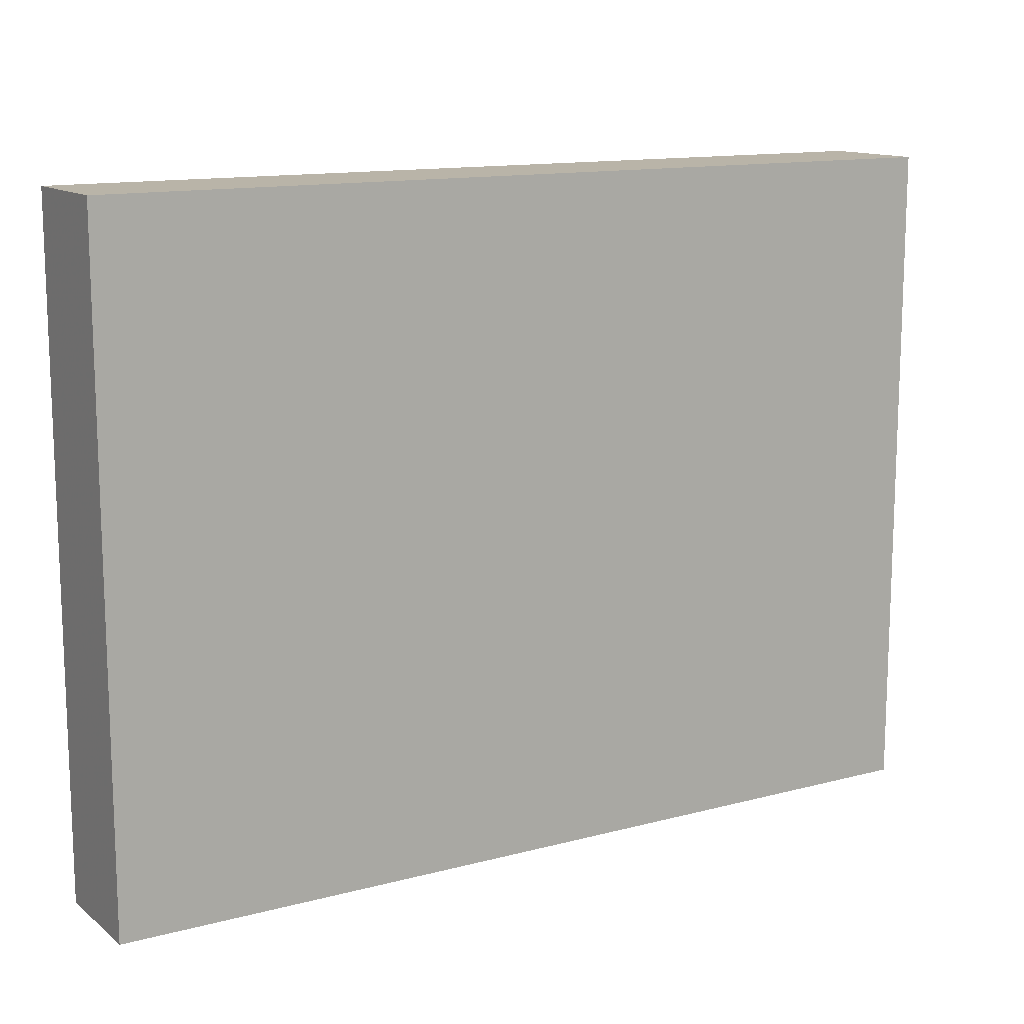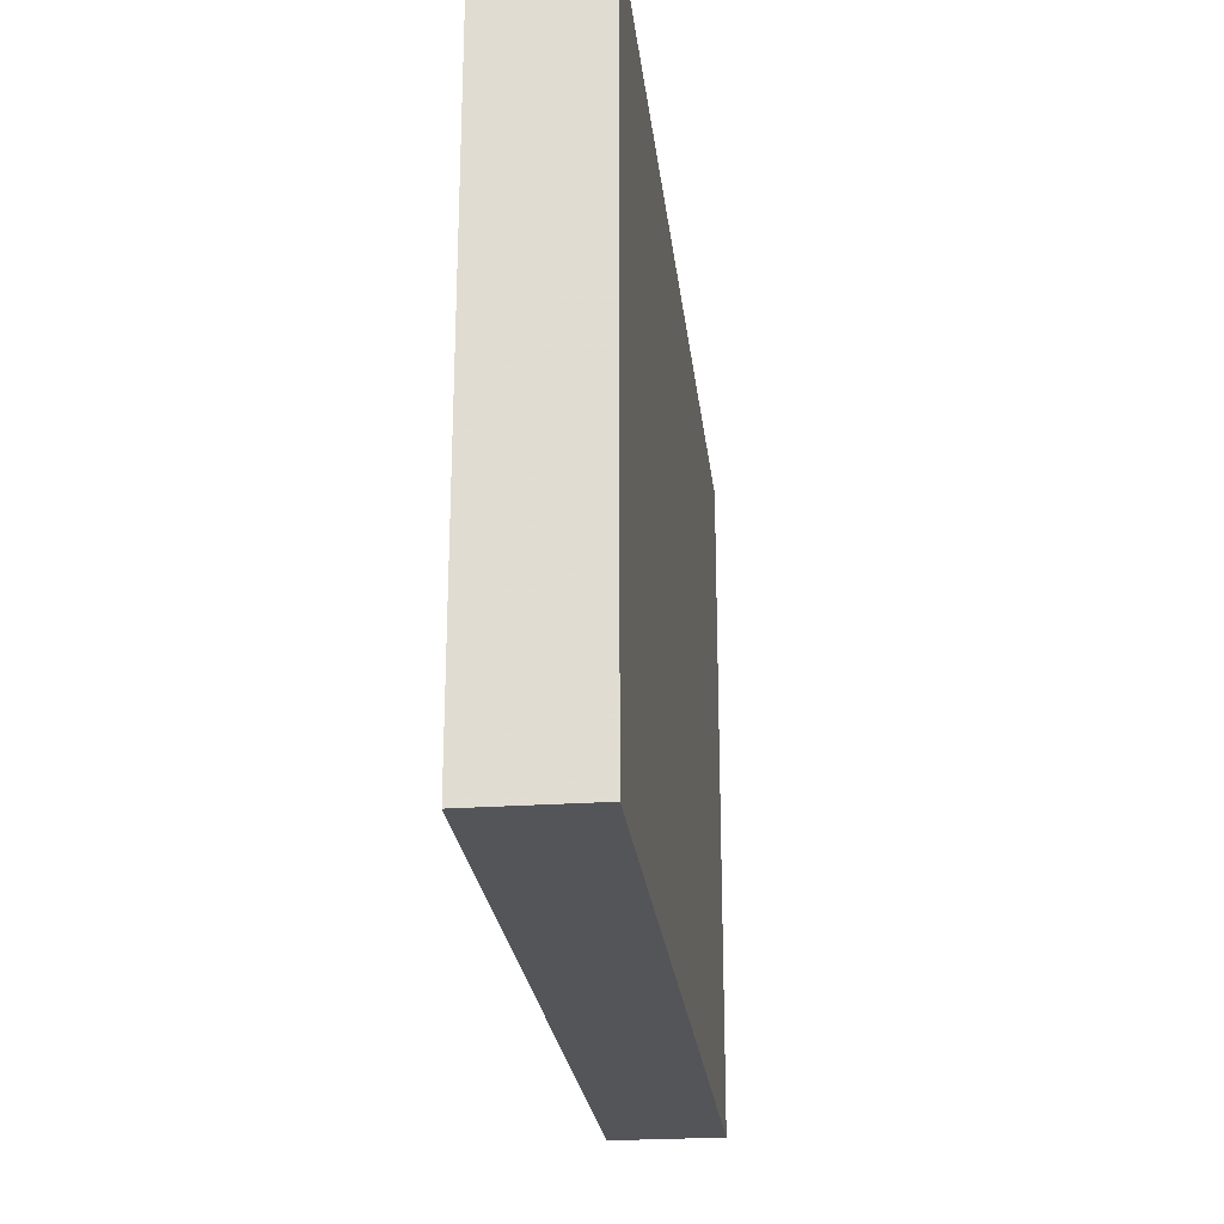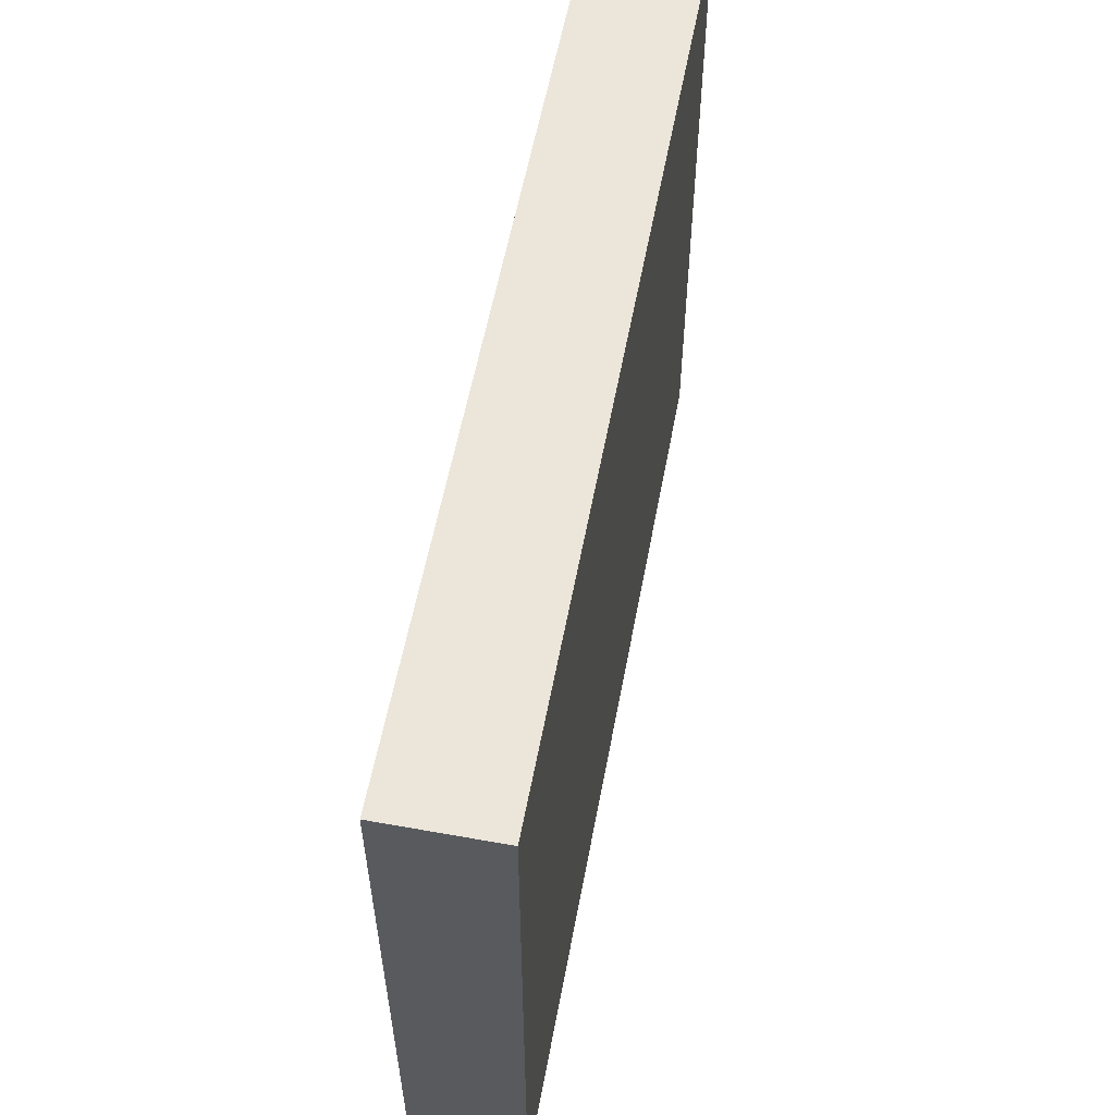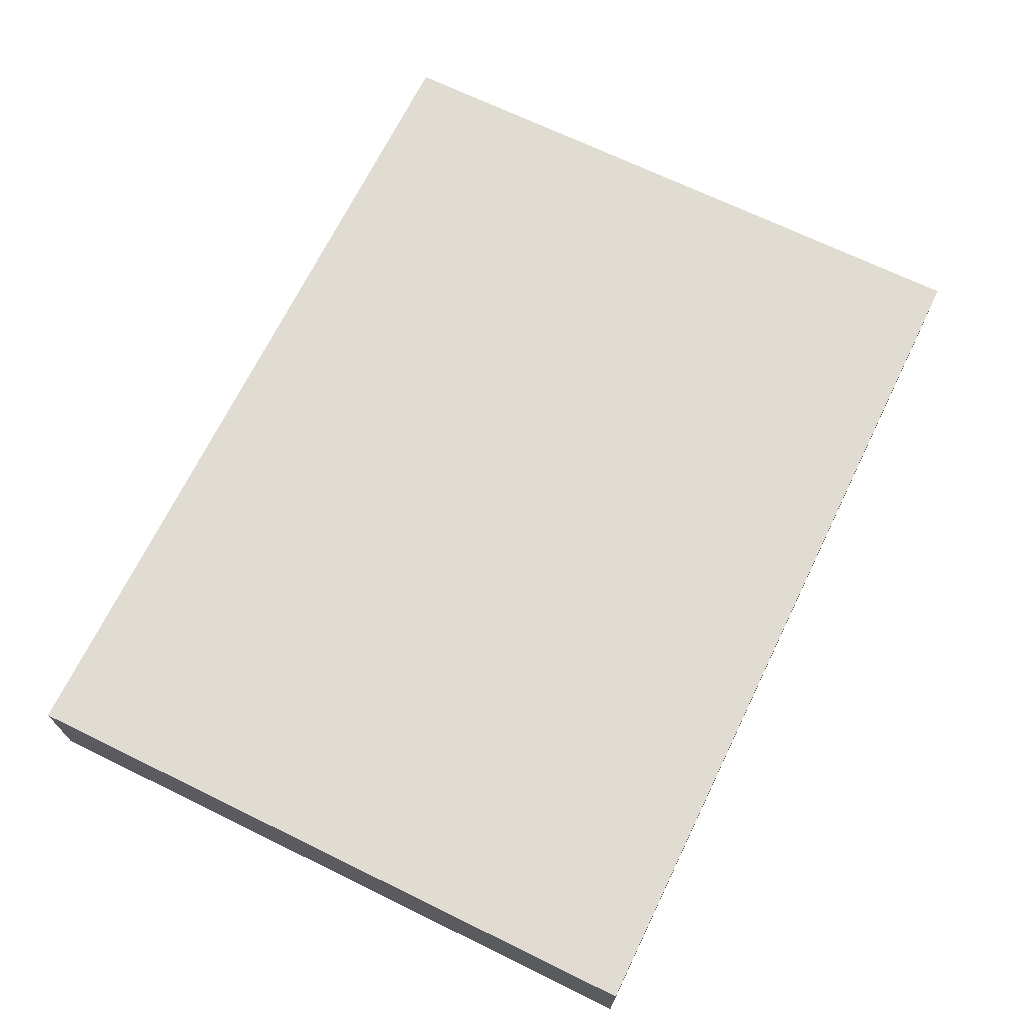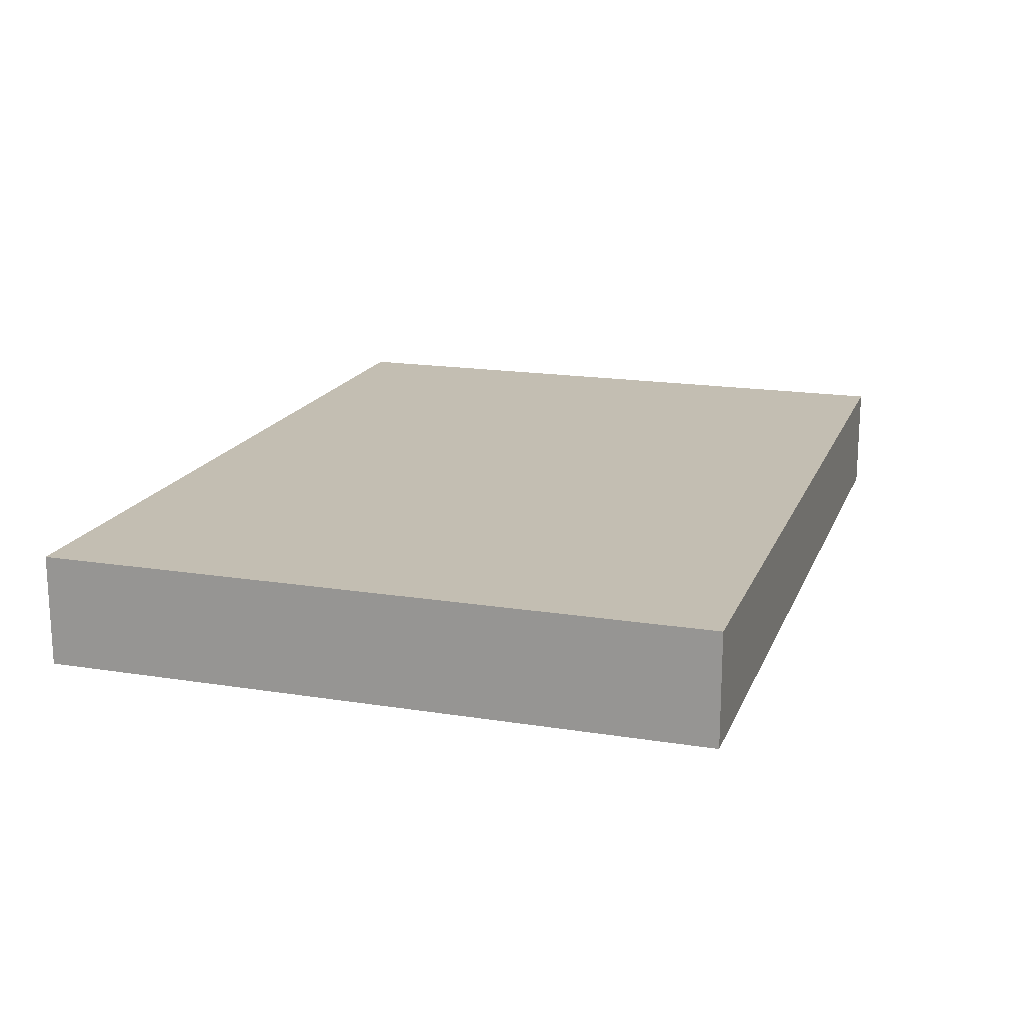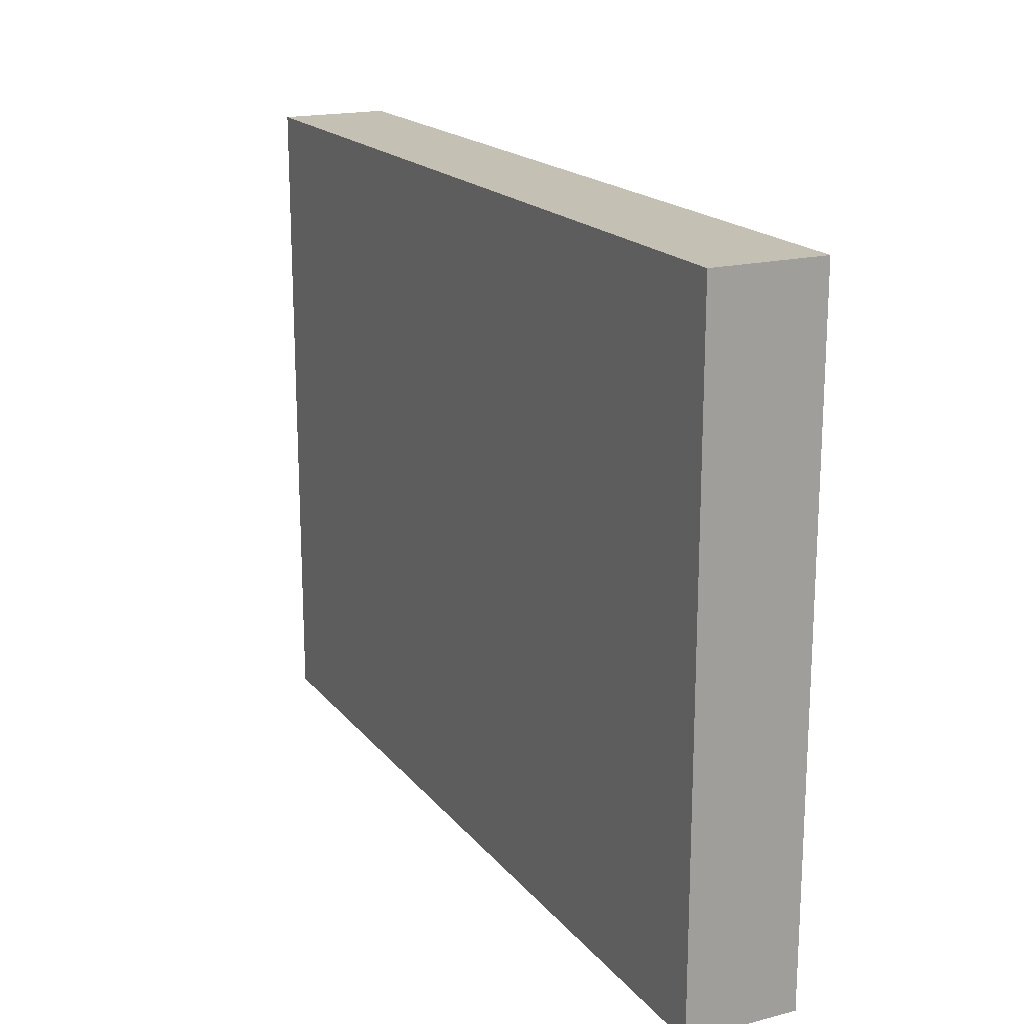
<metadata>
{"format":"obj","ext":"obj","renderer":"f3d","projection":"perspective","resolution":1024,"background":"white","views":[{"elev":13.1,"azim":148.8,"up":"+Z"},{"elev":-24.6,"azim":96.5,"up":"+Z"},{"elev":57.5,"azim":100.6,"up":"+Z"},{"elev":69.0,"azim":116.0,"up":"+Y"},{"elev":17.4,"azim":107.6,"up":"+Y"},{"elev":18.3,"azim":63.7,"up":"+Z"}]}
</metadata>
<code>
o Craddle
v  4 0 -3
v  4 -1 -3
v -4 -1 -3
v -4 0 -3
v  4 0  3
v  4 -1  3
v -4 -1  3
v -4 0  3
f 1 2 3 4
f 5 8 7 6
f 1 5 6 2
f 2 6 7 3
f 3 7 8 4
f 5 1 4 8

</code>
